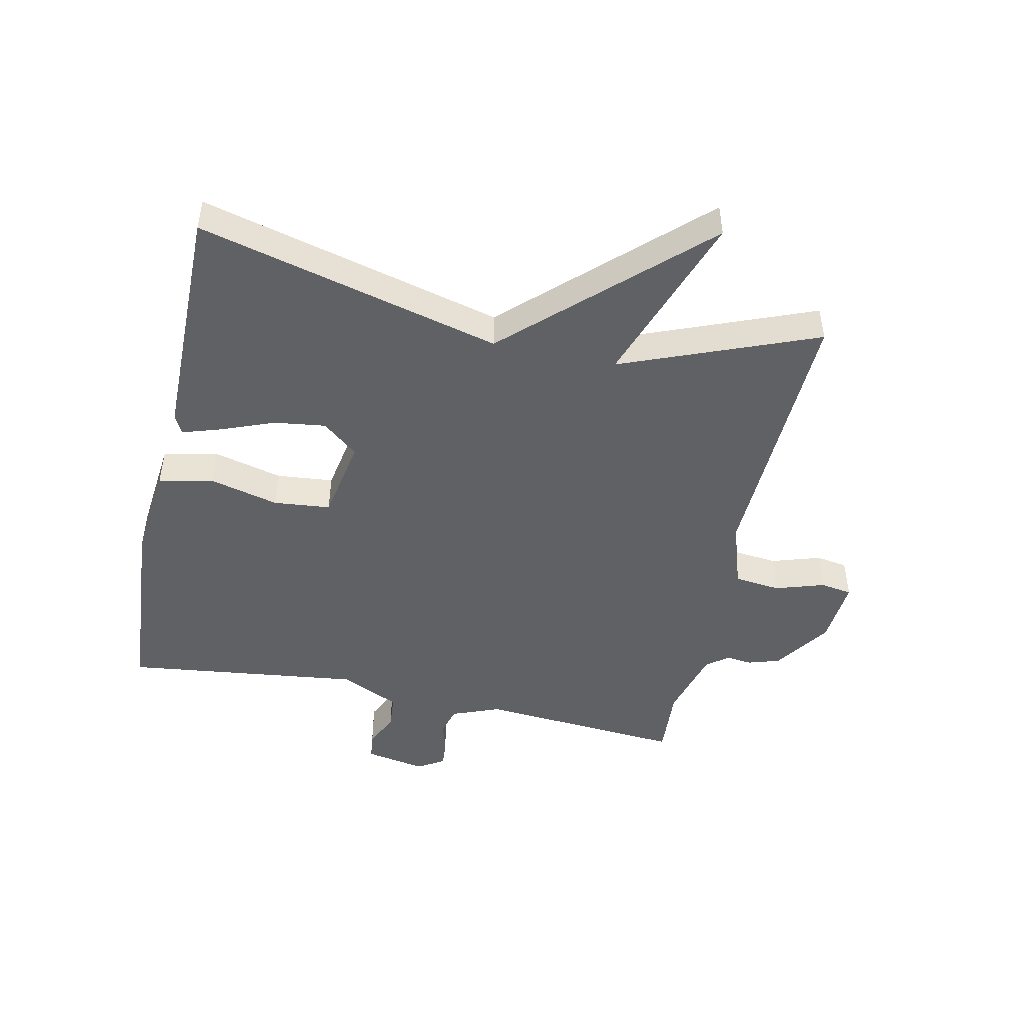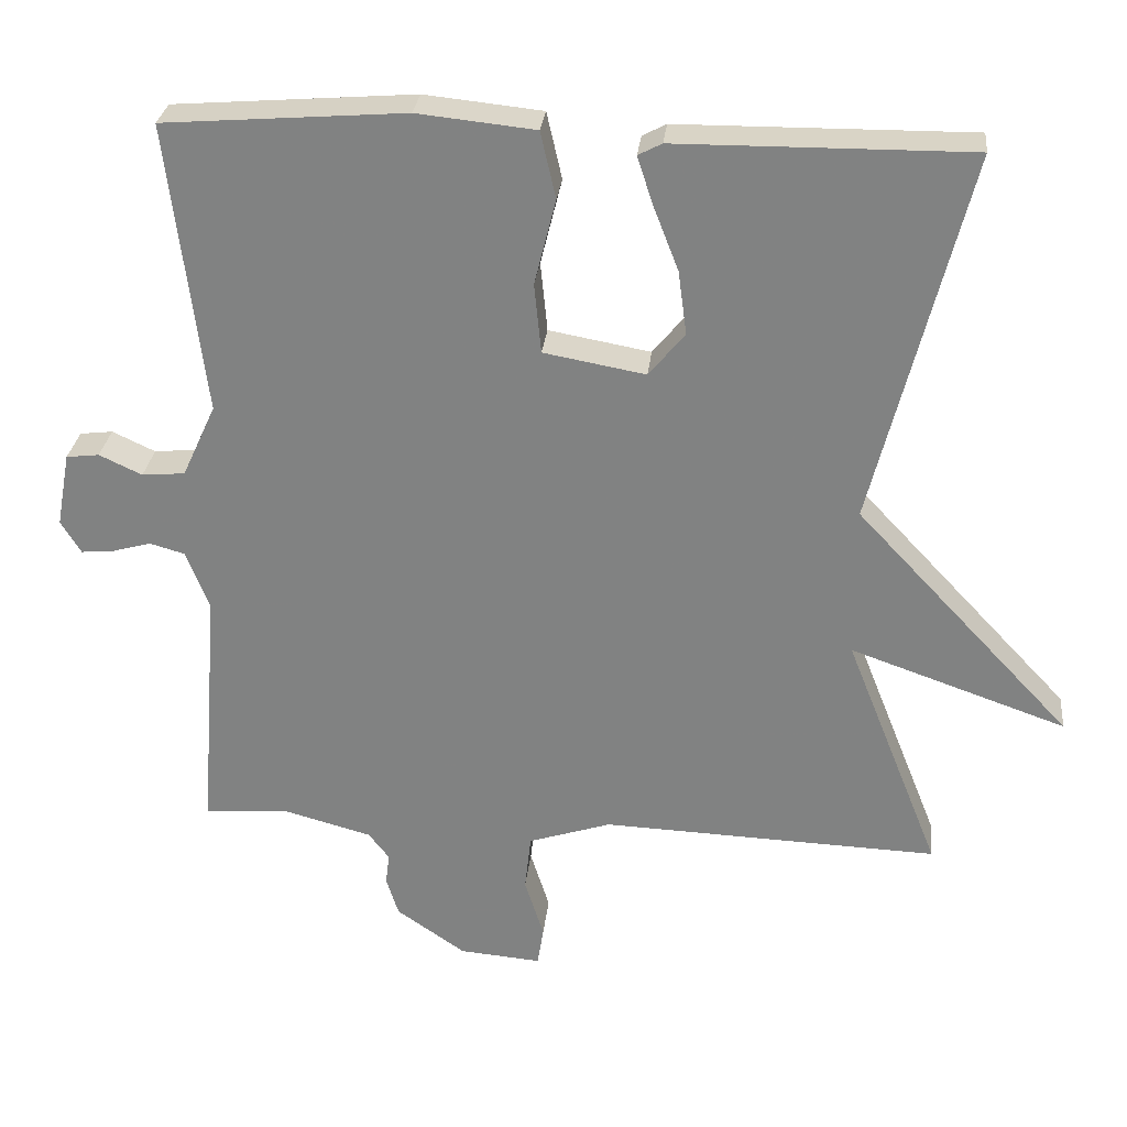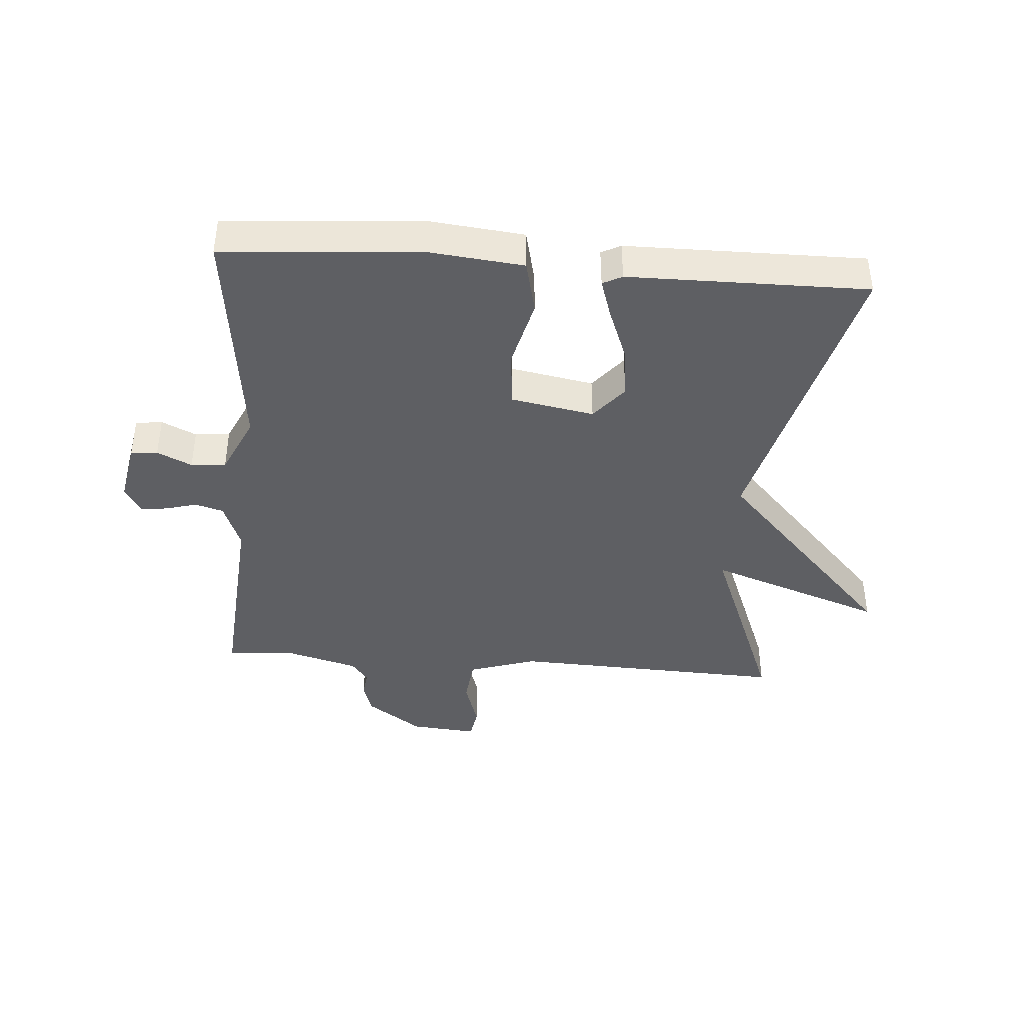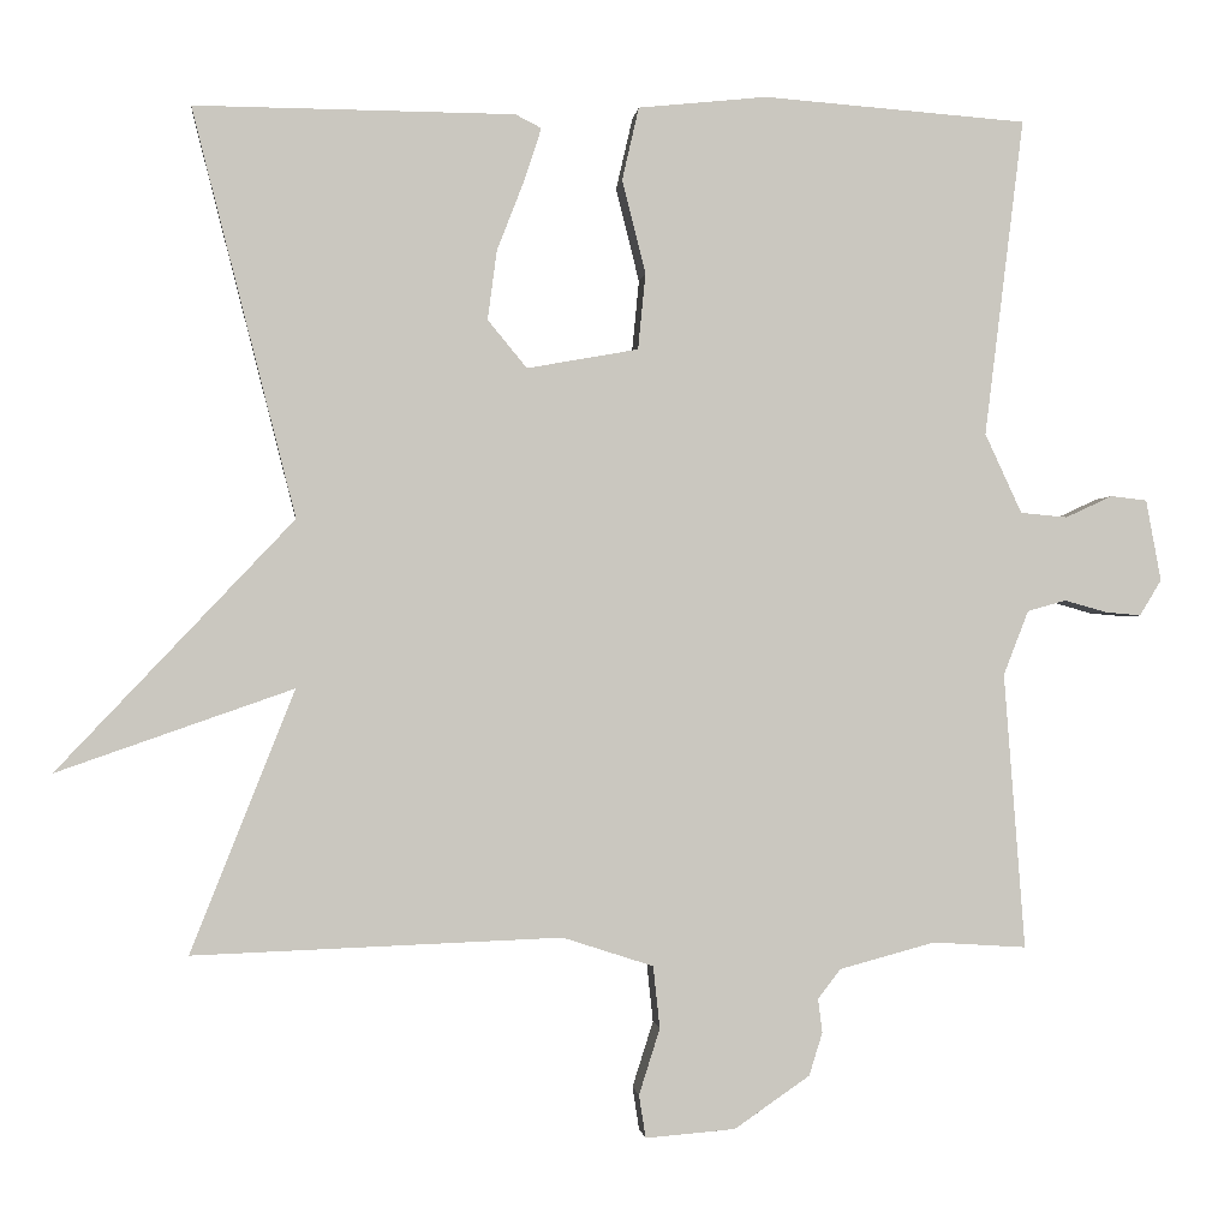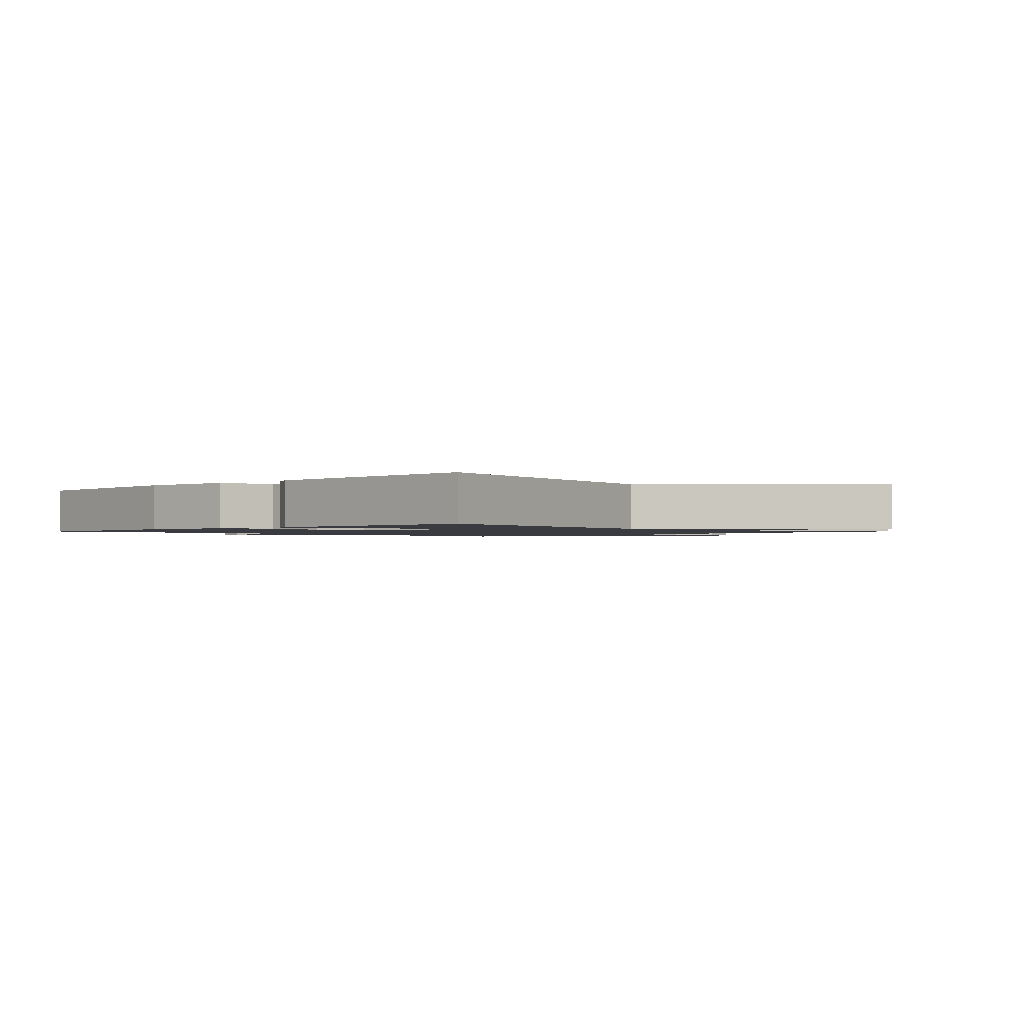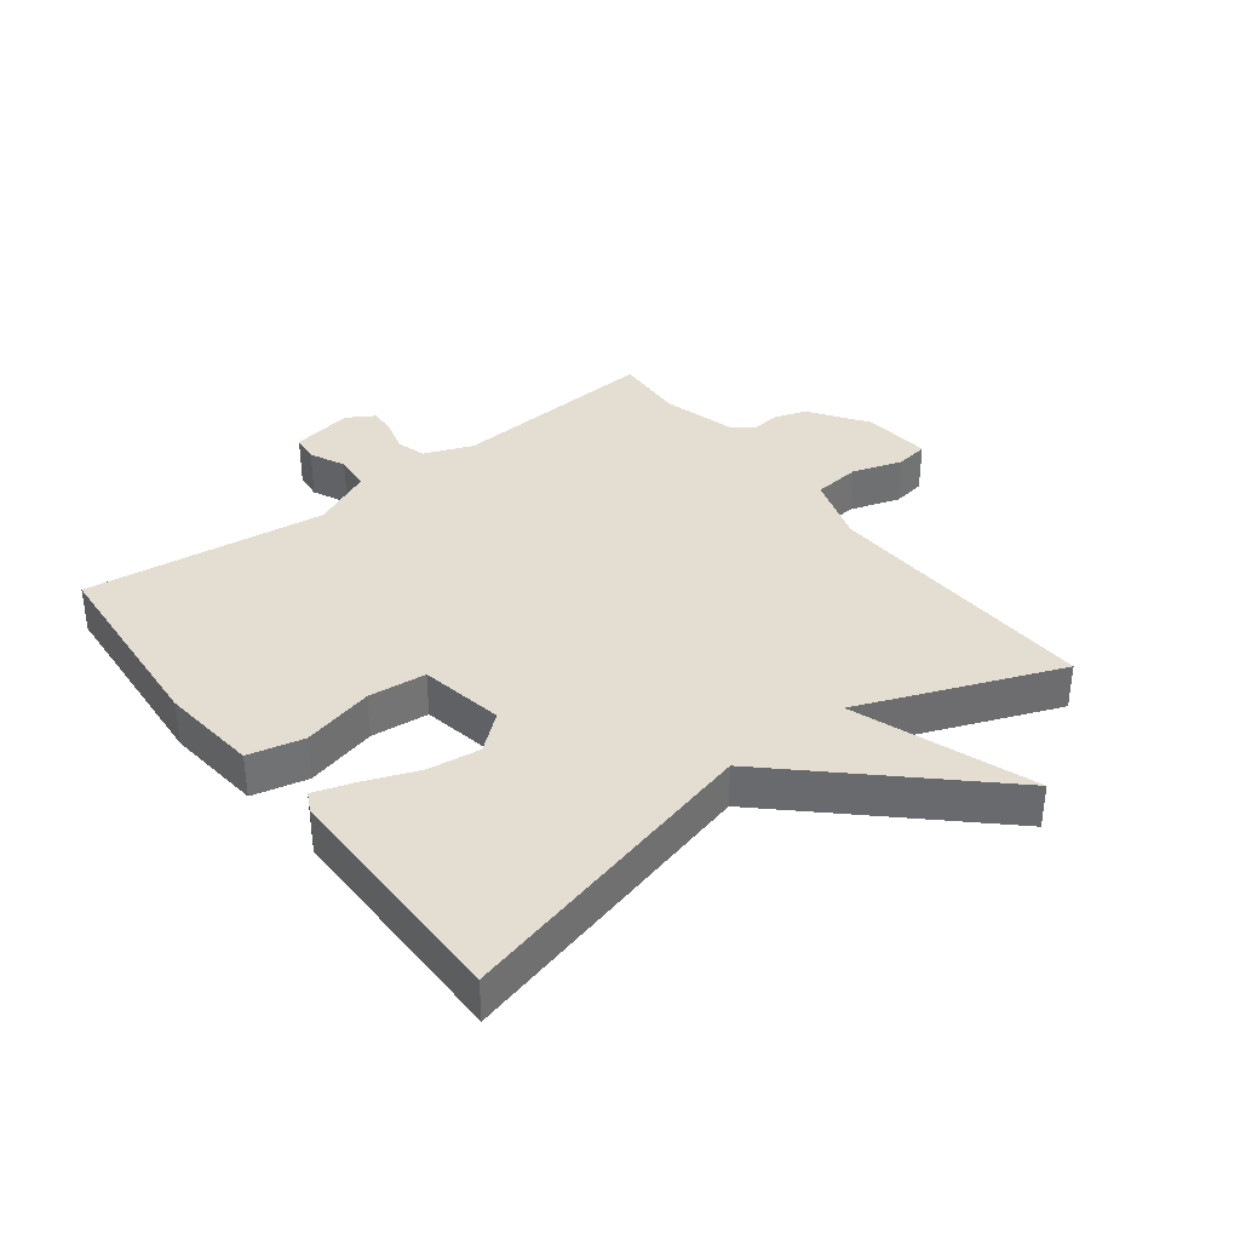
<metadata>
{"format":"obj","ext":"obj","renderer":"f3d","projection":"perspective","resolution":1024,"background":"white","views":[{"elev":-47.5,"azim":77.9,"up":"+Y"},{"elev":28.5,"azim":6.0,"up":"+Z"},{"elev":-40.9,"azim":-4.4,"up":"+Y"},{"elev":-1.1,"azim":174.0,"up":"+Z"},{"elev":-1.4,"azim":45.6,"up":"+Y"},{"elev":36.2,"azim":52.4,"up":"+Y"}]}
</metadata>
<code>
v 0.5 0.07 0.5
v 0.376 0.07 0.013
v 0.658 0.07 -0.286
v 0.376 0.07 -0.187
v 0.5 0.07 -0.5
v 0.06 0.07 -0.483
v -0.048 0.07 -0.518
v -0.056 0.07 -0.592
v -0.031 0.07 -0.671
v -0.039 0.07 -0.722
v -0.146 0.07 -0.713
v -0.236 0.07 -0.651
v -0.252 0.07 -0.6
v -0.247 0.07 -0.559
v -0.274 0.07 -0.524
v -0.388 0.07 -0.493
v -0.5 0.07 -0.5
v -0.475 0.07 -0.171
v -0.505 0.07 -0.094
v -0.551 0.07 -0.081
v -0.601 0.07 -0.095
v -0.644 0.07 -0.099
v -0.67 0.07 -0.056
v -0.652 0.07 0.041
v -0.609 0.07 0.046
v -0.553 0.07 0.02
v -0.497 0.07 0.025
v -0.453 0.07 0.12
v -0.5 0.07 0.5
v -0.185 0.07 0.524
v -0.031 0.07 0.508
v -0.011 0.07 0.421
v -0.039 0.07 0.309
v -0.03 0.07 0.218
v 0.103 0.07 0.194
v 0.15 0.07 0.251
v 0.139 0.07 0.334
v 0.106 0.07 0.419
v 0.086 0.07 0.481
v 0.117 0.07 0.497
v 0.5 0 0.5
v 0.376 0 0.013
v 0.658 0 -0.286
v 0.376 0 -0.187
v 0.5 0 -0.5
v 0.06 0 -0.483
v -0.048 0 -0.518
v -0.056 0 -0.592
v -0.031 0 -0.671
v -0.039 0 -0.722
v -0.146 0 -0.713
v -0.236 0 -0.651
v -0.252 0 -0.6
v -0.247 0 -0.559
v -0.274 0 -0.524
v -0.388 0 -0.493
v -0.5 0 -0.5
v -0.475 0 -0.171
v -0.505 0 -0.094
v -0.551 0 -0.081
v -0.601 0 -0.095
v -0.644 0 -0.099
v -0.67 0 -0.056
v -0.652 0 0.041
v -0.609 0 0.046
v -0.553 0 0.02
v -0.497 0 0.025
v -0.453 0 0.12
v -0.5 0 0.5
v -0.185 0 0.524
v -0.031 0 0.508
v -0.011 0 0.421
v -0.039 0 0.309
v -0.03 0 0.218
v 0.103 0 0.194
v 0.15 0 0.251
v 0.139 0 0.334
v 0.106 0 0.419
v 0.086 0 0.481
v 0.117 0 0.497
f 40 1 2
f 39 40 2
f 38 39 2
f 37 38 2
f 36 37 2
f 2 3 4
f 36 2 4
f 35 36 4
f 4 5 6
f 35 4 6
f 34 35 6
f 31 32 33
f 30 31 33
f 29 30 33
f 28 29 33
f 27 28 33 34
f 24 25 26
f 23 24 26
f 22 23 26
f 21 22 26
f 20 21 26
f 19 20 26 27
f 34 6 7
f 27 34 7
f 19 27 7
f 18 19 7
f 12 13 14
f 11 12 14
f 10 11 14
f 9 10 14
f 8 9 14
f 8 14 15
f 7 8 15
f 18 7 15 16
f 16 17 18
f 42 41 80
f 42 80 79
f 42 79 78
f 42 78 77
f 42 77 76
f 44 43 42
f 44 42 76
f 44 76 75
f 46 45 44
f 46 44 75
f 46 75 74
f 73 72 71
f 73 71 70
f 73 70 69
f 73 69 68
f 74 73 68 67
f 66 65 64
f 66 64 63
f 66 63 62
f 66 62 61
f 66 61 60
f 67 66 60 59
f 47 46 74
f 47 74 67
f 47 67 59
f 47 59 58
f 54 53 52
f 54 52 51
f 54 51 50
f 54 50 49
f 54 49 48
f 55 54 48
f 55 48 47
f 56 55 47 58
f 58 57 56
f 1 41 42 2
f 2 42 43 3
f 3 43 44 4
f 4 44 45 5
f 5 45 46 6
f 6 46 47 7
f 7 47 48 8
f 8 48 49 9
f 9 49 50 10
f 10 50 51 11
f 11 51 52 12
f 12 52 53 13
f 13 53 54 14
f 14 54 55 15
f 15 55 56 16
f 16 56 57 17
f 17 57 58 18
f 18 58 59 19
f 19 59 60 20
f 20 60 61 21
f 21 61 62 22
f 22 62 63 23
f 23 63 64 24
f 24 64 65 25
f 25 65 66 26
f 26 66 67 27
f 27 67 68 28
f 28 68 69 29
f 29 69 70 30
f 30 70 71 31
f 31 71 72 32
f 32 72 73 33
f 33 73 74 34
f 34 74 75 35
f 35 75 76 36
f 36 76 77 37
f 37 77 78 38
f 38 78 79 39
f 39 79 80 40
f 40 80 41 1

</code>
